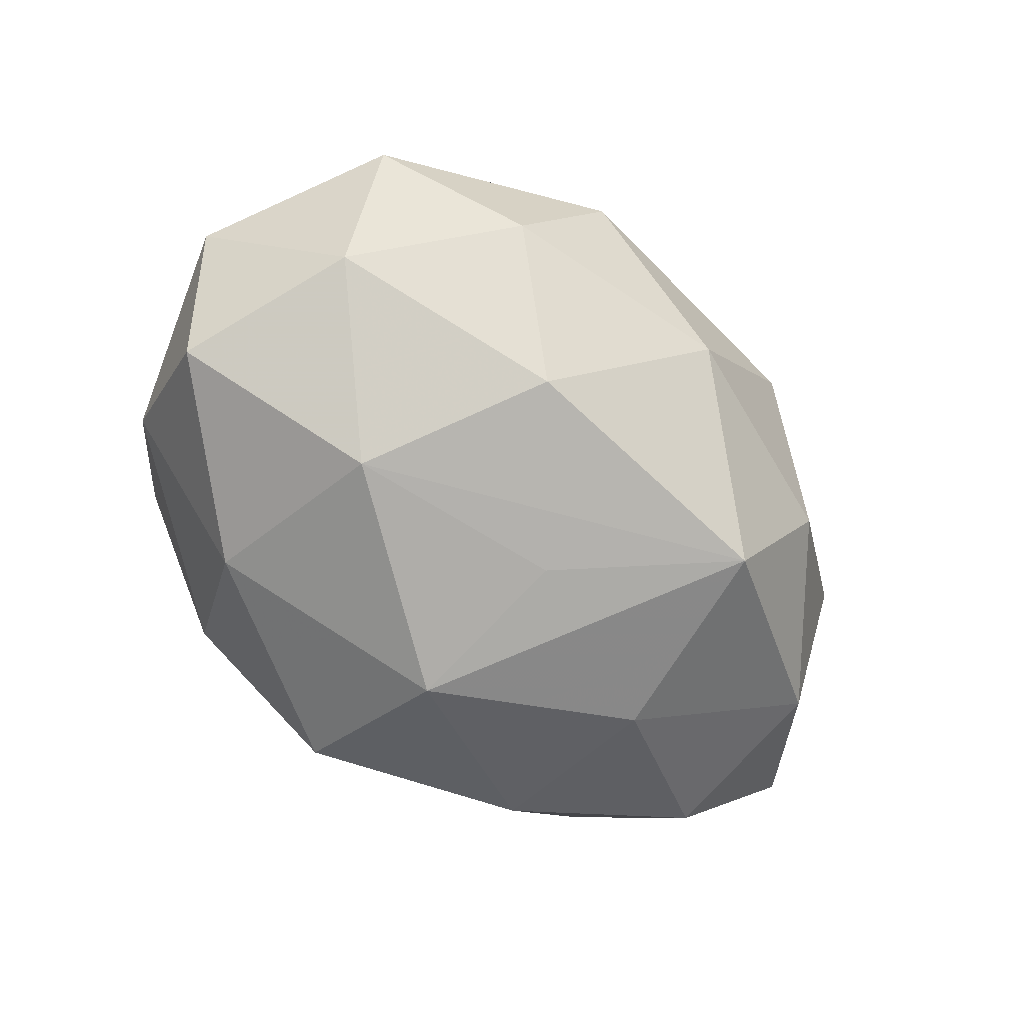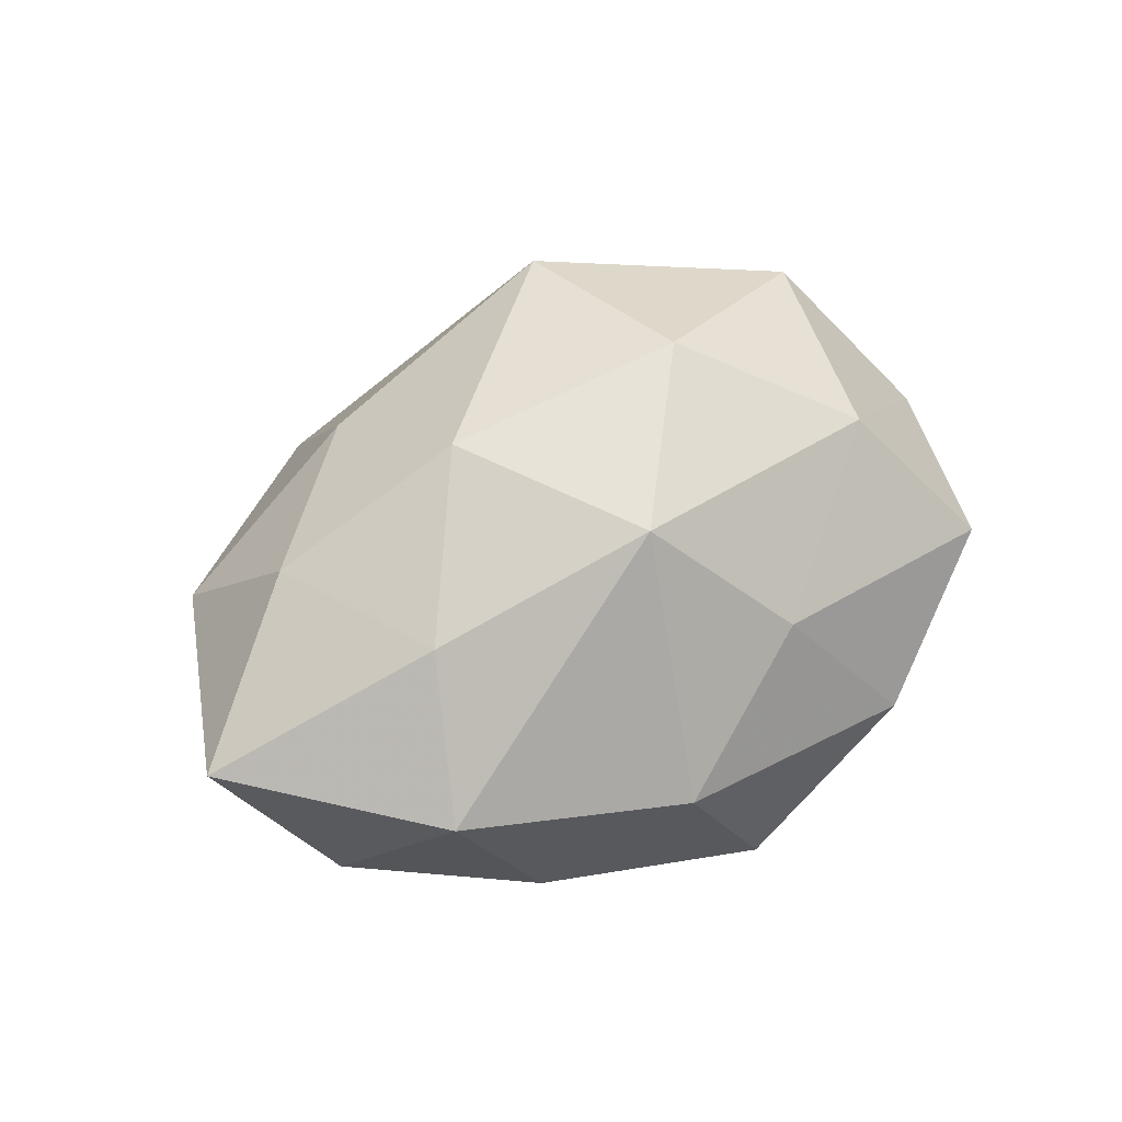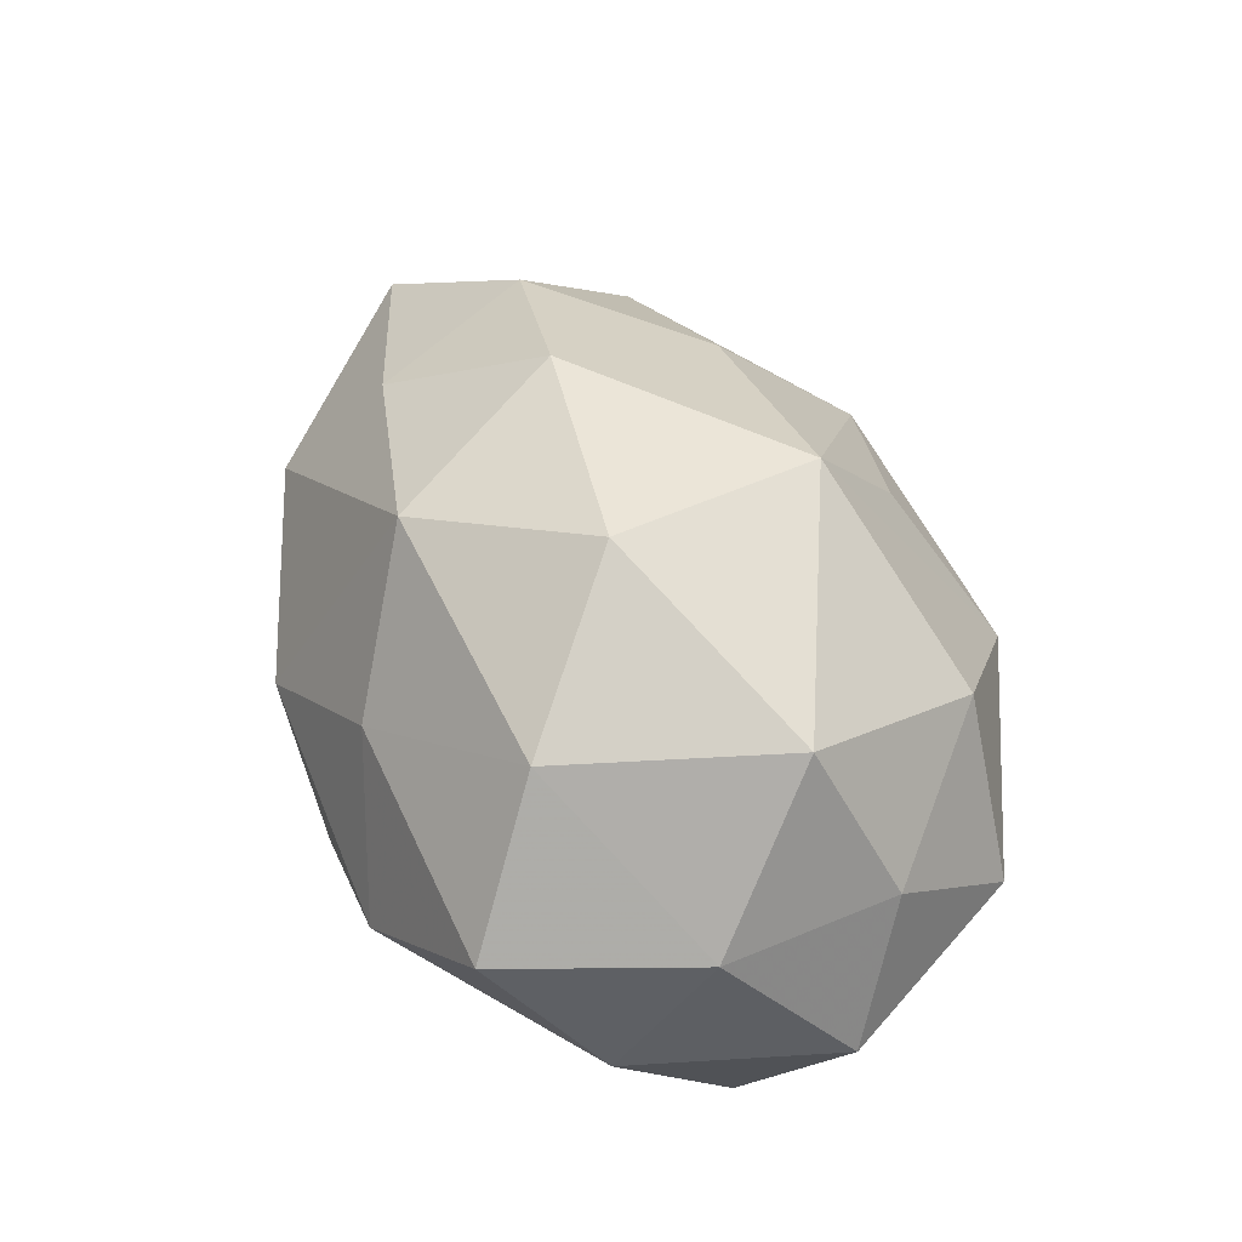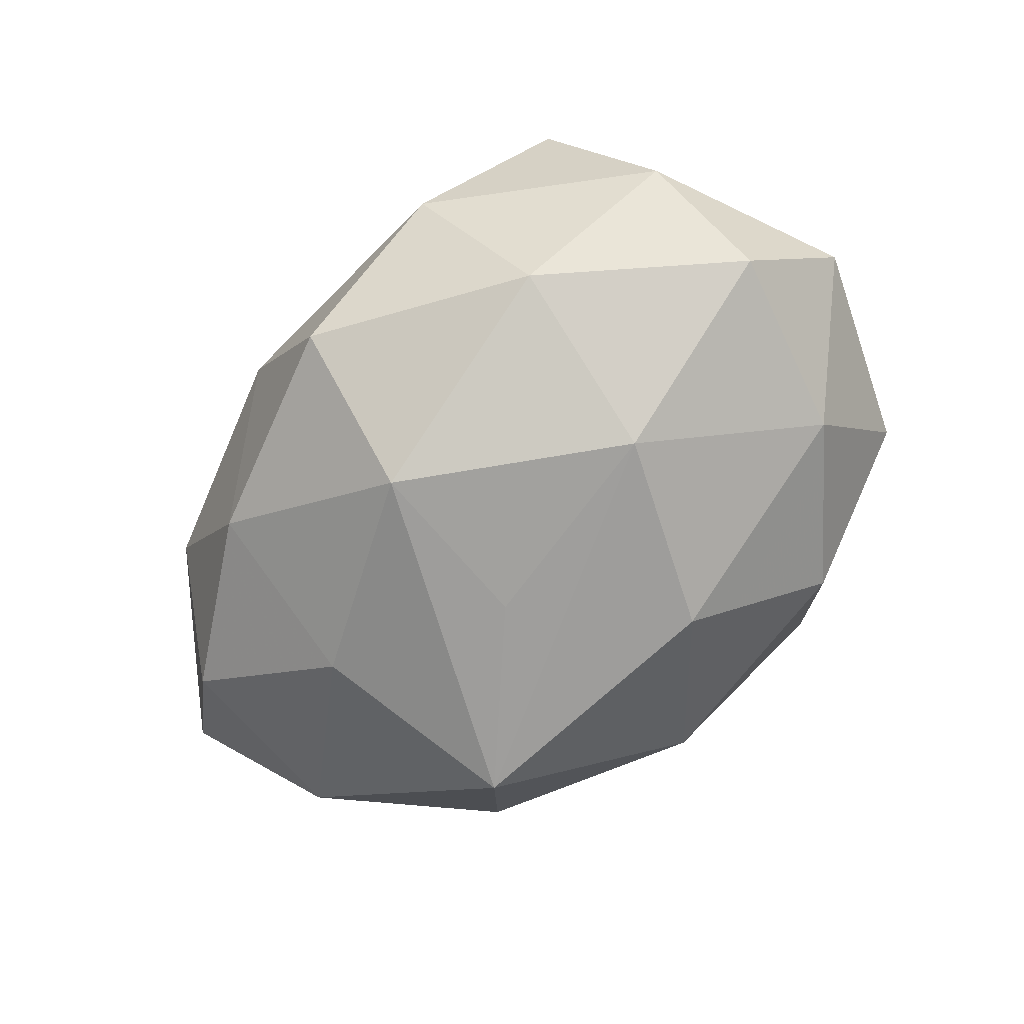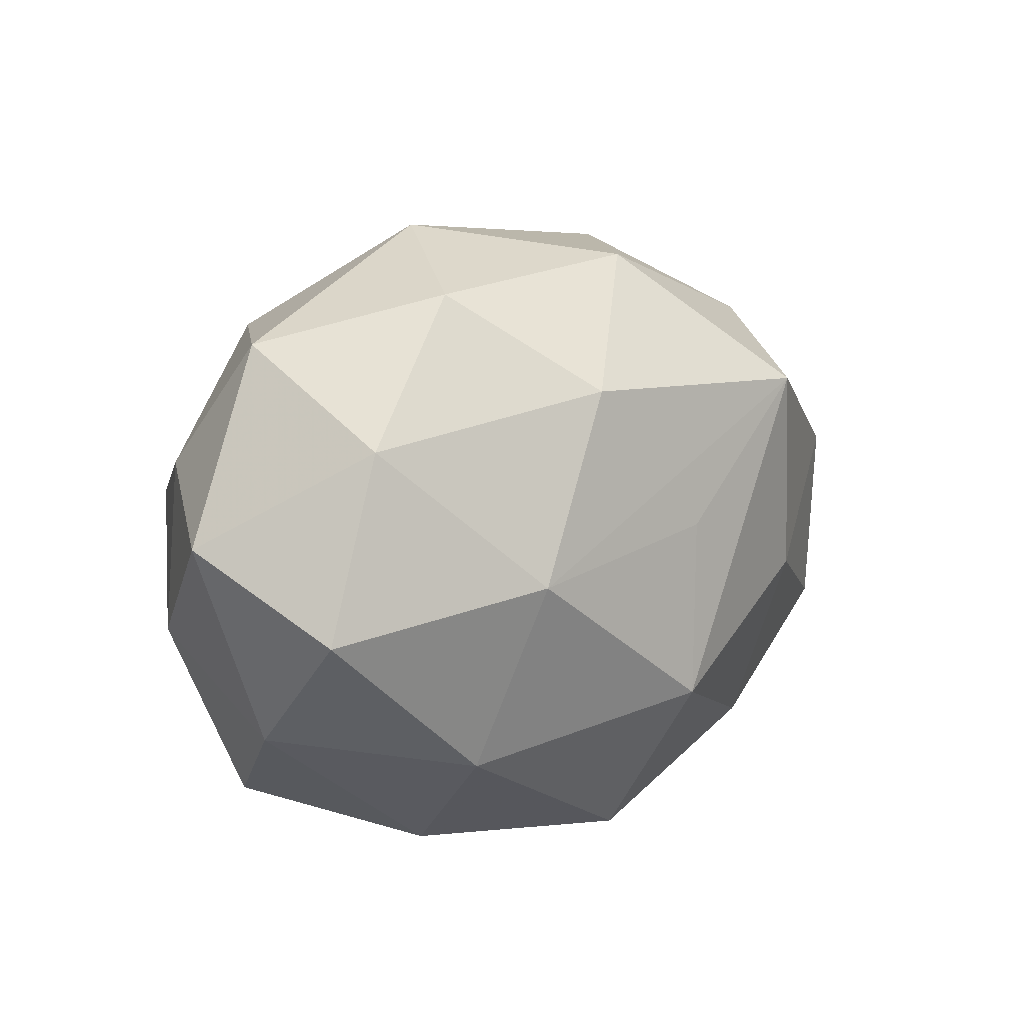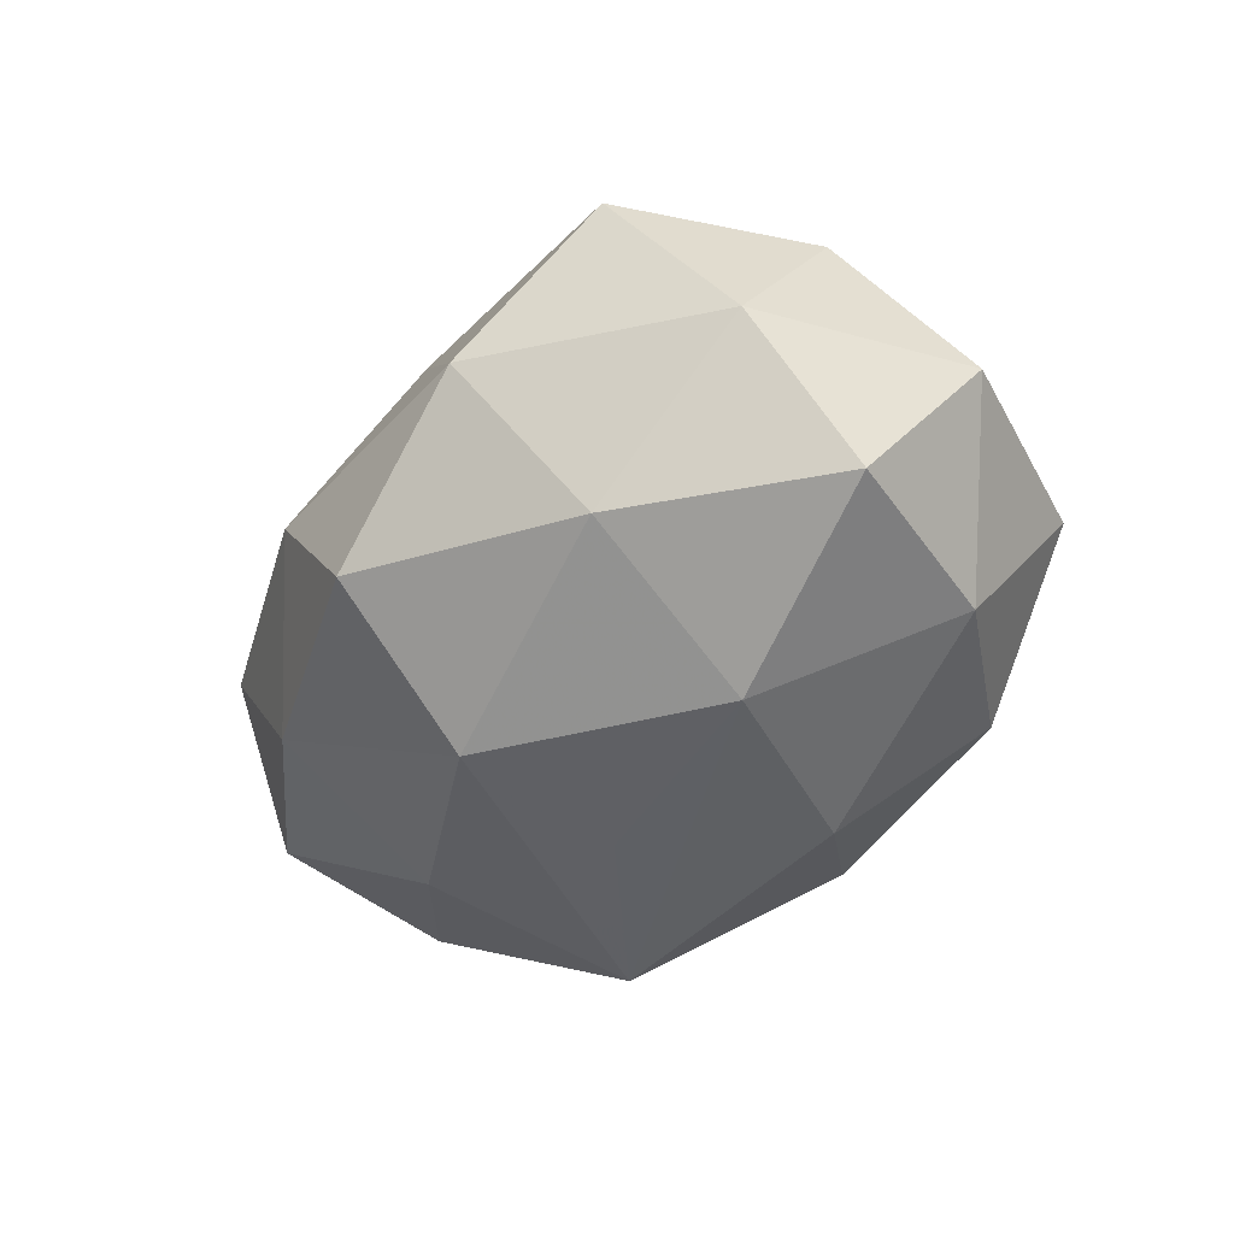
<metadata>
{"format":"obj","ext":"obj","renderer":"f3d","projection":"perspective","resolution":1024,"background":"white","views":[{"elev":-77.7,"azim":139.0,"up":"+Z"},{"elev":43.9,"azim":-37.5,"up":"+Z"},{"elev":54.8,"azim":66.4,"up":"+Z"},{"elev":-75.8,"azim":44.0,"up":"+Z"},{"elev":10.1,"azim":140.1,"up":"+Y"},{"elev":-48.2,"azim":51.3,"up":"+Z"}]}
</metadata>
<code>
v -0.005939 0.03364 -0.01472
v 0.007363 0.01941 -0.0268
v 0.02042 0.03017 -0.01523
v 0.00726 -0.005409 0.03333
v -0.01911 -0.0004533 0.02913
v -0.024 0.01852 -0.02567
v 0.02666 0.02511 0.01515
v 0.005422 0.01768 0.03155
v -0.03053 0.02573 -0.009515
v 0.02127 -0.02244 -0.02158
v -0.04278 0.01852 0.005779
v 0.04095 0.01051 0.008906
v 0.0132 0.03712 0.0004228
v 0.004025 -0.0308 0.01184
v -0.02627 -0.0253 -0.01524
v -0.04479 0.007854 -0.01184
v 0.01649 -0.03599 -0.004886
v -0.008585 -0.02116 0.02584
v 0.02239 -0.0199 0.02423
v -0.0447 -0.01291 -0.01049
v 0.03227 0.004195 0.02577
v -0.02122 0.01948 0.01936
v 0.01734 -0.00125 -0.02925
v 0.03819 0.02484 -0.003353
v 0.0406 -0.006046 -0.02107
v -0.02803 -0.005072 -0.02242
v -0.03199 -0.01467 0.01739
v -0.002418 -0.03471 -0.018
v 0.04813 0.003384 -0.005971
v 0.04173 -0.009205 0.01036
v 0.001 0.02913 0.01499
v -0.03901 0.003977 0.01866
v 0.03964 -0.01935 -0.006498
v -0.005861 -0.01702 -0.02844
v -0.01787 -0.02635 0.0116
v -0.01802 0.03492 0.003959
v -0.006928 0.002801 -0.0277
v -0.01315 -0.03537 -0.001346
v 0.03381 0.01429 -0.02013
v 0.0323 -0.0301 0.009406
v -0.03753 -0.02532 0.002209
v -0.05551 -0.005637 0.005656
f 24 29 39
f 21 4 19
f 8 4 21
f 33 17 10
f 11 36 9
f 6 9 1
f 1 9 36
f 22 36 11
f 8 36 22
f 8 21 7
f 10 17 28
f 28 34 10
f 11 9 16
f 16 9 6
f 6 34 26
f 26 16 6
f 20 16 26
f 25 39 29
f 25 33 10
f 29 33 25
f 39 25 23
f 10 34 23
f 23 25 10
f 32 22 11
f 12 29 24
f 24 7 12
f 12 7 21
f 19 14 40
f 40 14 17
f 17 33 40
f 17 14 38
f 38 28 17
f 18 38 14
f 19 4 18
f 18 14 19
f 13 1 36
f 13 7 24
f 8 7 13
f 6 1 2
f 2 23 6
f 39 23 2
f 34 28 15
f 15 26 34
f 20 26 15
f 41 20 15
f 15 38 41
f 28 38 15
f 37 34 6
f 6 23 37
f 37 23 34
f 42 20 41
f 42 32 11
f 11 16 42
f 42 16 20
f 30 33 29
f 30 40 33
f 29 12 30
f 30 12 21
f 30 21 19
f 19 40 30
f 5 18 4
f 5 4 8
f 8 22 5
f 22 32 5
f 41 38 35
f 35 18 41
f 38 18 35
f 3 13 24
f 1 13 3
f 24 39 3
f 39 2 3
f 3 2 1
f 31 36 8
f 8 13 31
f 31 13 36
f 18 5 27
f 41 18 27
f 27 42 41
f 32 42 27
f 27 5 32

</code>
